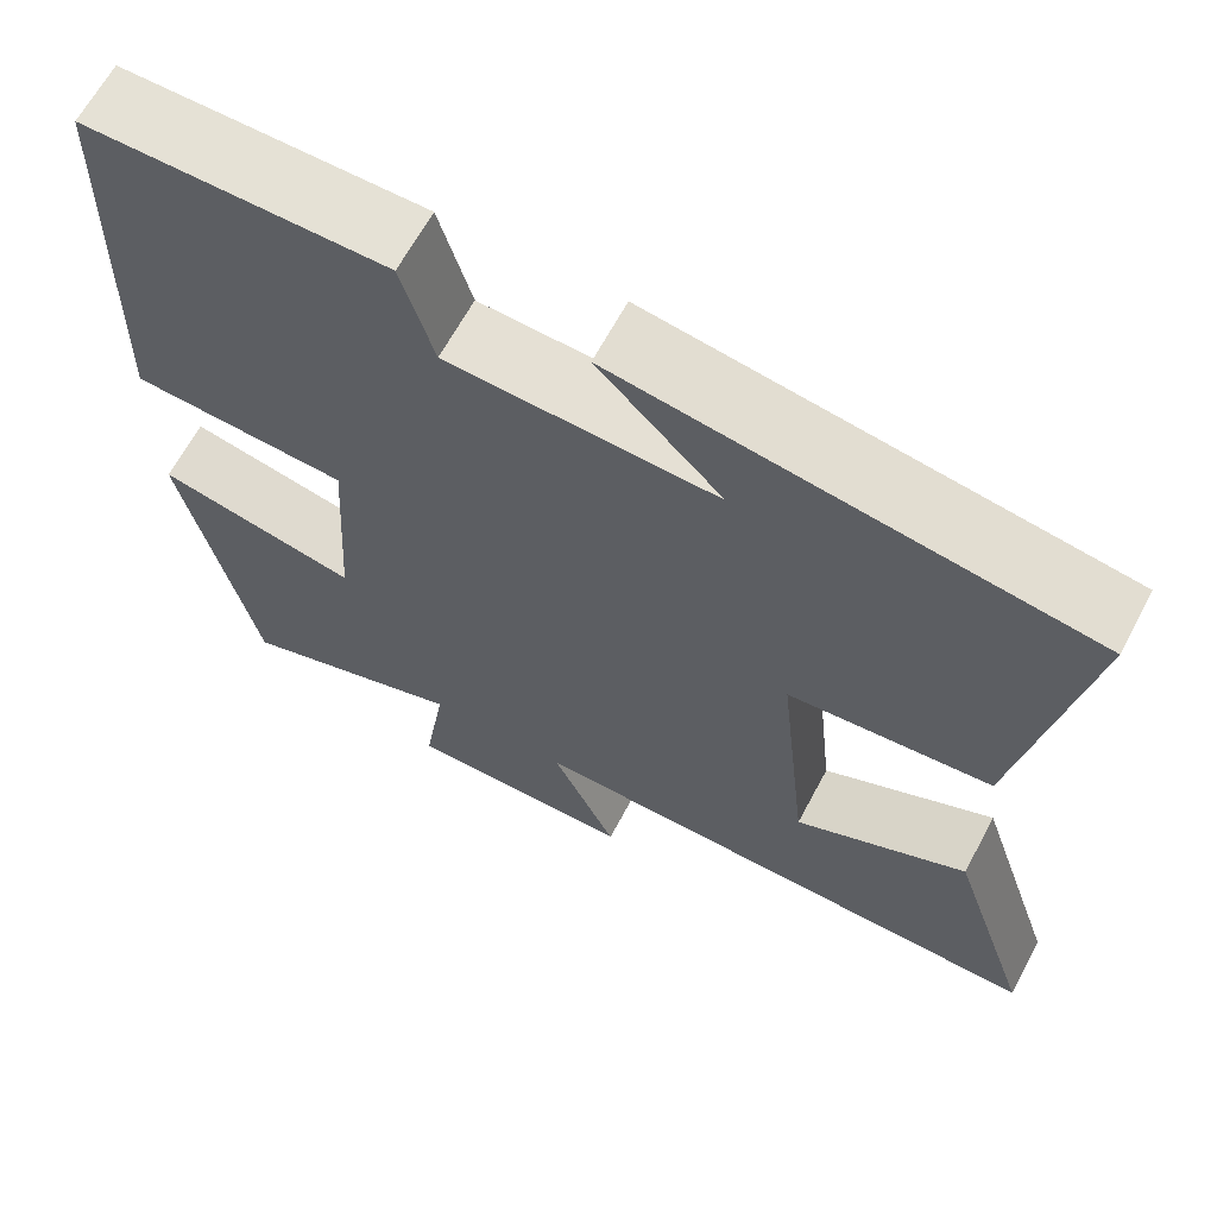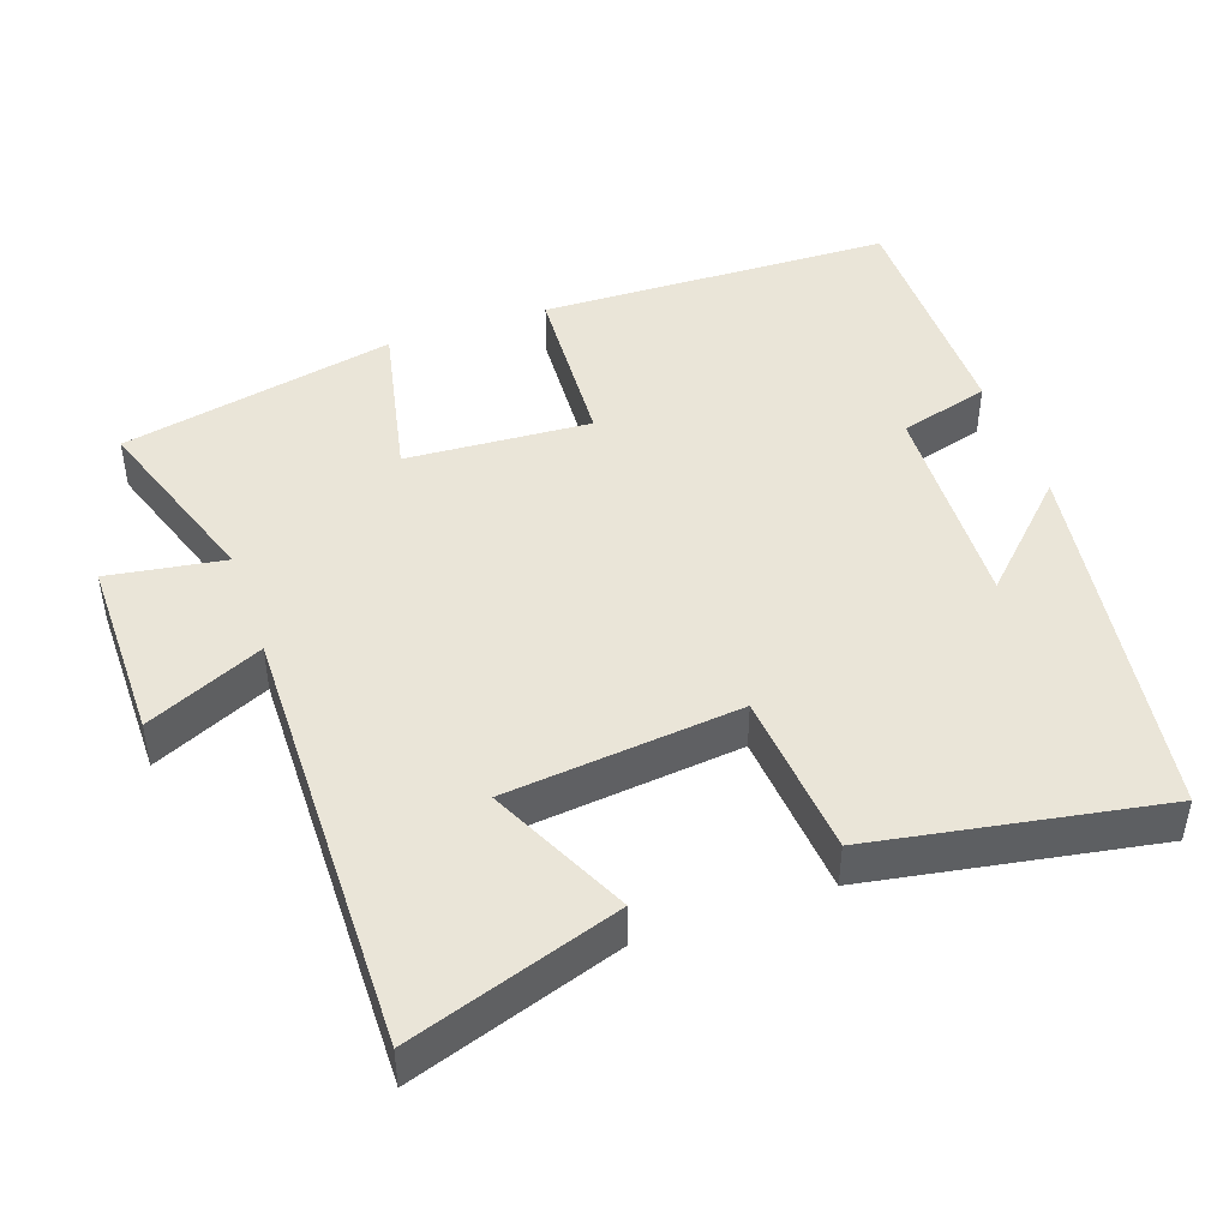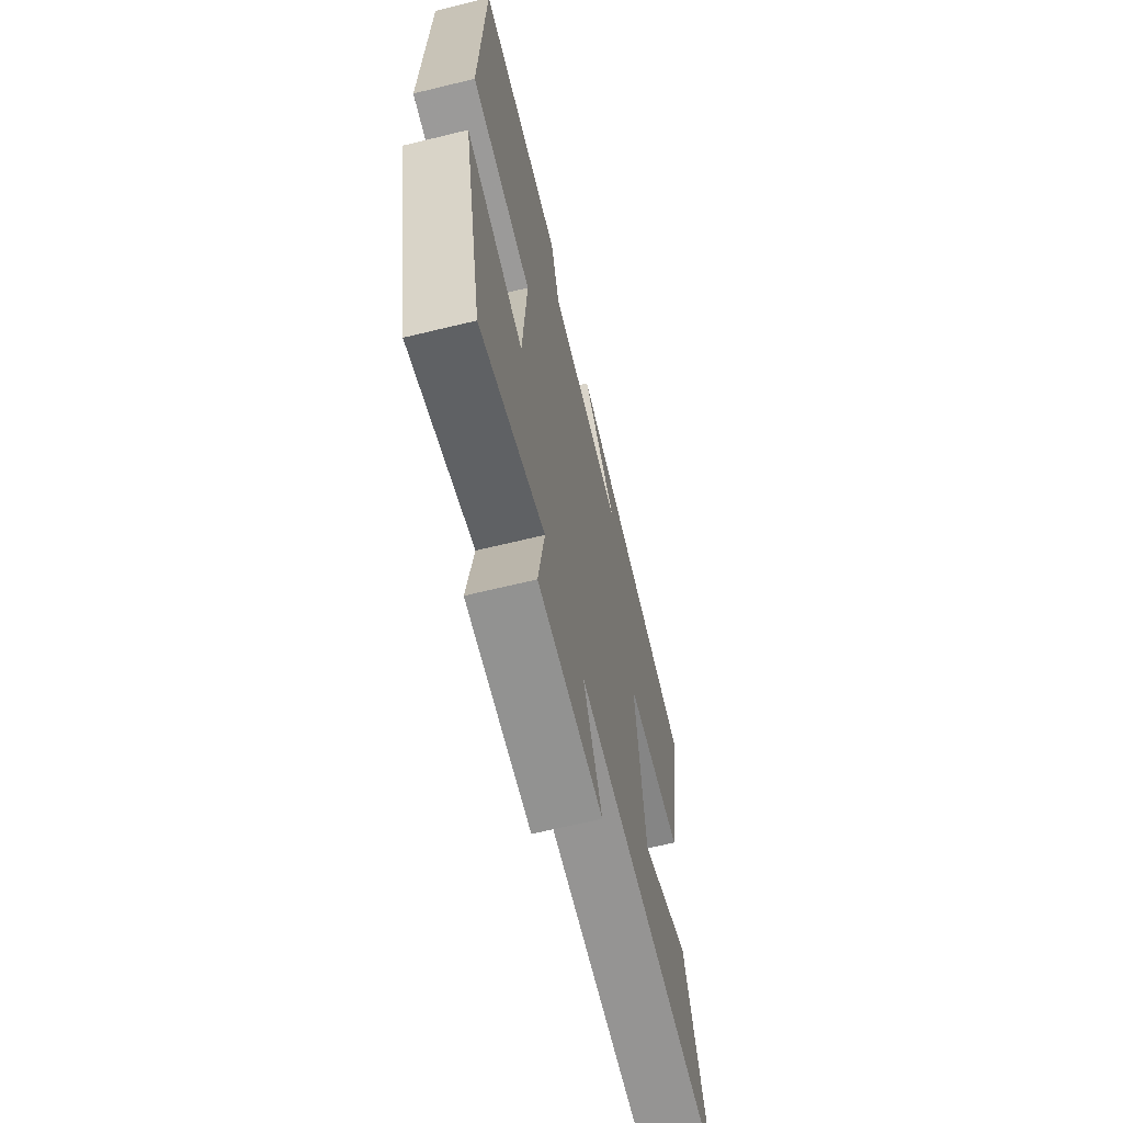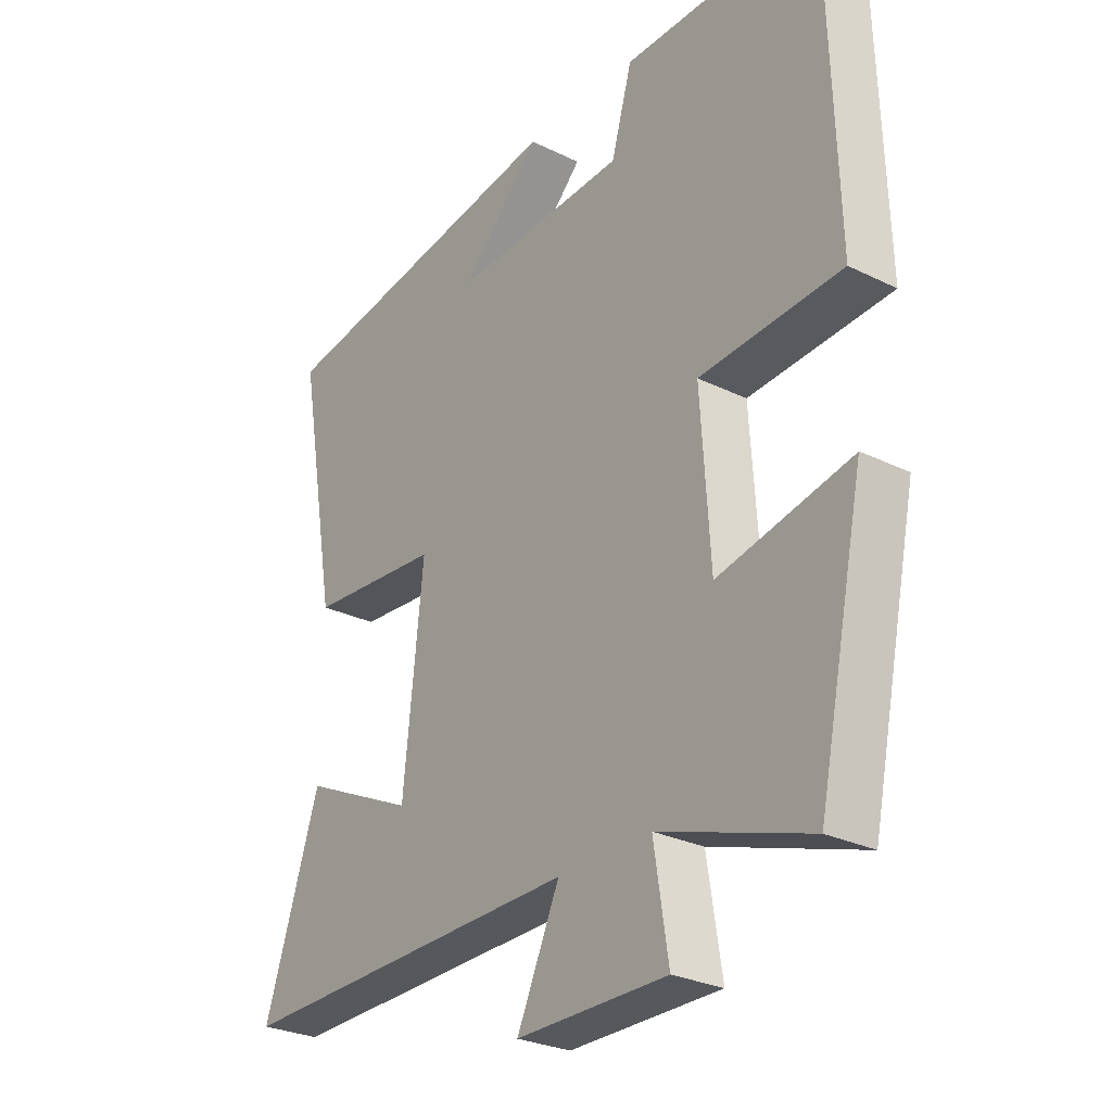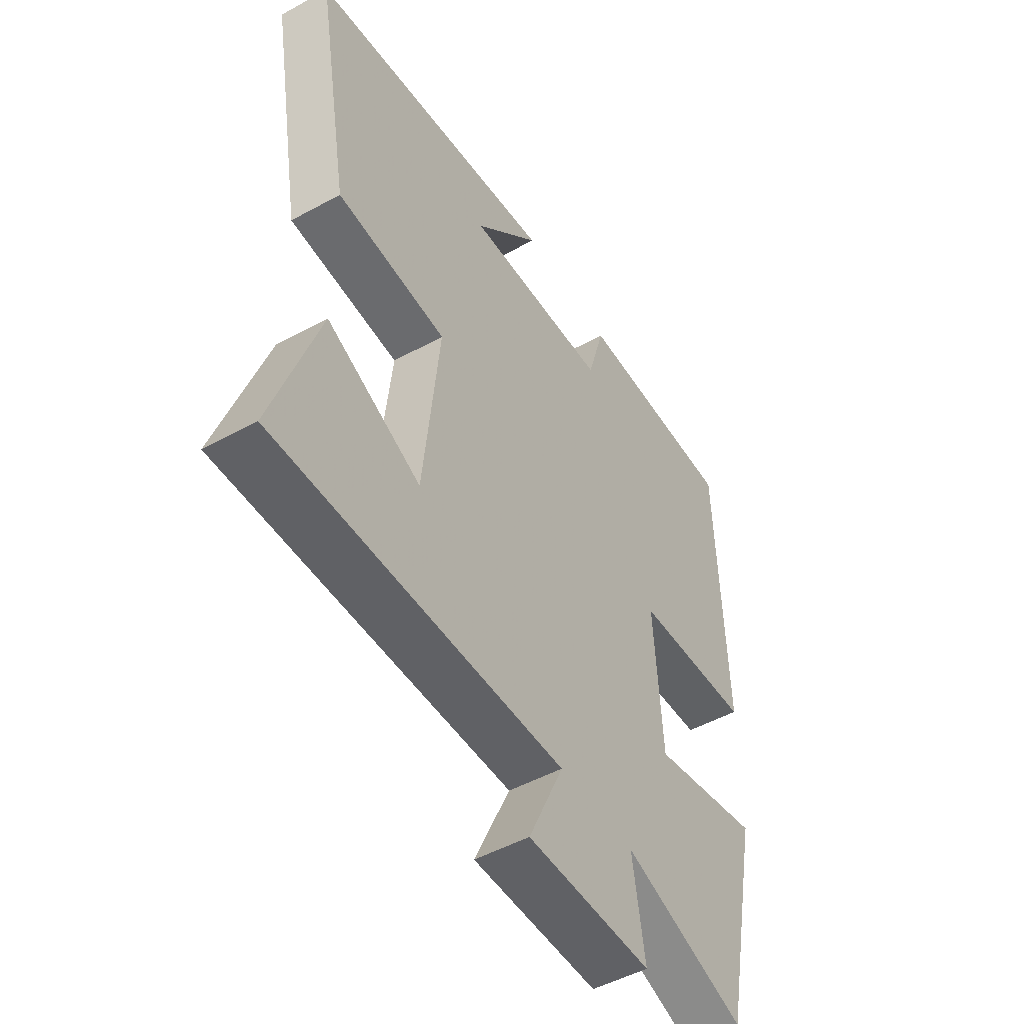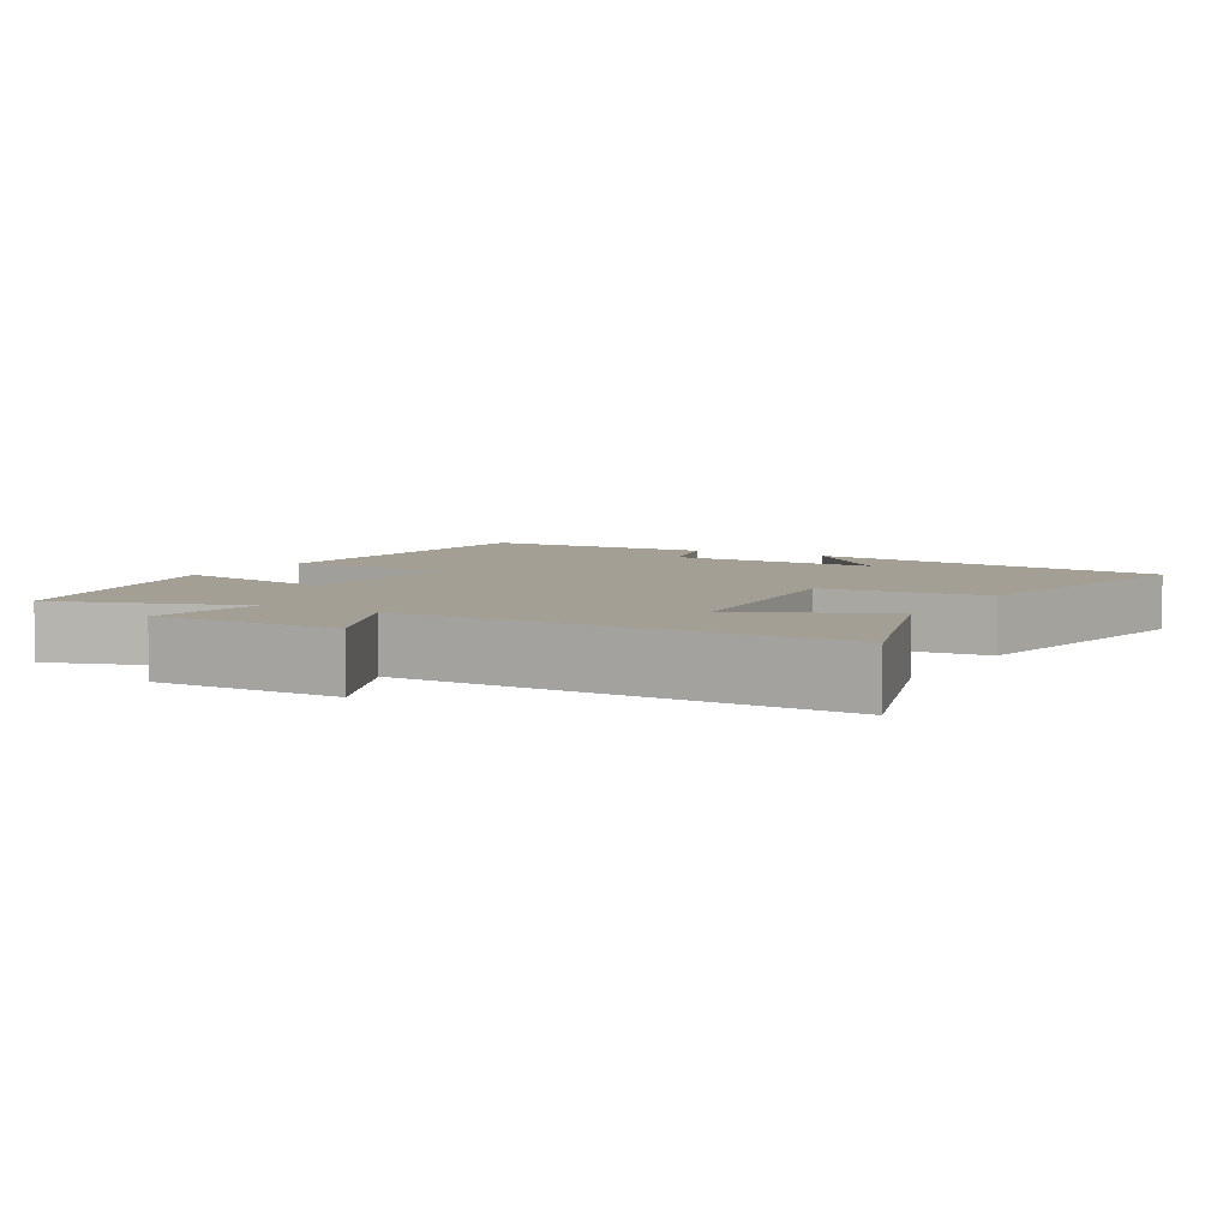
<metadata>
{"format":"obj","ext":"obj","renderer":"f3d","projection":"perspective","resolution":1024,"background":"white","views":[{"elev":65.0,"azim":-151.9,"up":"+Z"},{"elev":45.2,"azim":-109.4,"up":"+Y"},{"elev":-66.2,"azim":103.7,"up":"+Z"},{"elev":-27.9,"azim":53.3,"up":"+Z"},{"elev":-49.6,"azim":-58.8,"up":"+Z"},{"elev":5.5,"azim":-149.9,"up":"+Y"}]}
</metadata>
<code>
v 0.486 0.07 0.501
v 0.5 0.07 0.014
v 0.257 0.07 -0.001
v 0.273 0.07 -0.255
v 0.5 0.07 -0.206
v 0.42 0.07 -0.585
v 0.164 0.07 -0.5
v 0.189 0.07 -0.66
v -0.069 0.07 -0.66
v 0.004 0.07 -0.5
v -0.595 0.07 -0.511
v -0.5 0.07 -0.224
v -0.306 0.07 -0.315
v -0.272 0.07 0.007
v -0.5 0.07 0.026
v -0.569 0.07 0.419
v -0.049 0.07 0.5
v -0.187 0.07 0.361
v 0.113 0.07 0.375
v 0.149 0.07 0.5
v 0.486 0 0.501
v 0.5 0 0.014
v 0.257 0 -0.001
v 0.273 0 -0.255
v 0.5 0 -0.206
v 0.42 0 -0.585
v 0.164 0 -0.5
v 0.189 0 -0.66
v -0.069 0 -0.66
v 0.004 0 -0.5
v -0.595 0 -0.511
v -0.5 0 -0.224
v -0.306 0 -0.315
v -0.272 0 0.007
v -0.5 0 0.026
v -0.569 0 0.419
v -0.049 0 0.5
v -0.187 0 0.361
v 0.113 0 0.375
v 0.149 0 0.5
f 19 20 1 2
f 18 19 2 3
f 16 17 18
f 14 15 16 18
f 13 14 18 3
f 10 11 12 13
f 10 13 3 4
f 7 8 9 10
f 7 10 4 5
f 5 6 7
f 22 21 40 39
f 23 22 39 38
f 38 37 36
f 38 36 35 34
f 23 38 34 33
f 33 32 31 30
f 24 23 33 30
f 30 29 28 27
f 25 24 30 27
f 27 26 25
f 1 21 22 2
f 2 22 23 3
f 3 23 24 4
f 4 24 25 5
f 5 25 26 6
f 6 26 27 7
f 7 27 28 8
f 8 28 29 9
f 9 29 30 10
f 10 30 31 11
f 11 31 32 12
f 12 32 33 13
f 13 33 34 14
f 14 34 35 15
f 15 35 36 16
f 16 36 37 17
f 17 37 38 18
f 18 38 39 19
f 19 39 40 20
f 20 40 21 1

</code>
